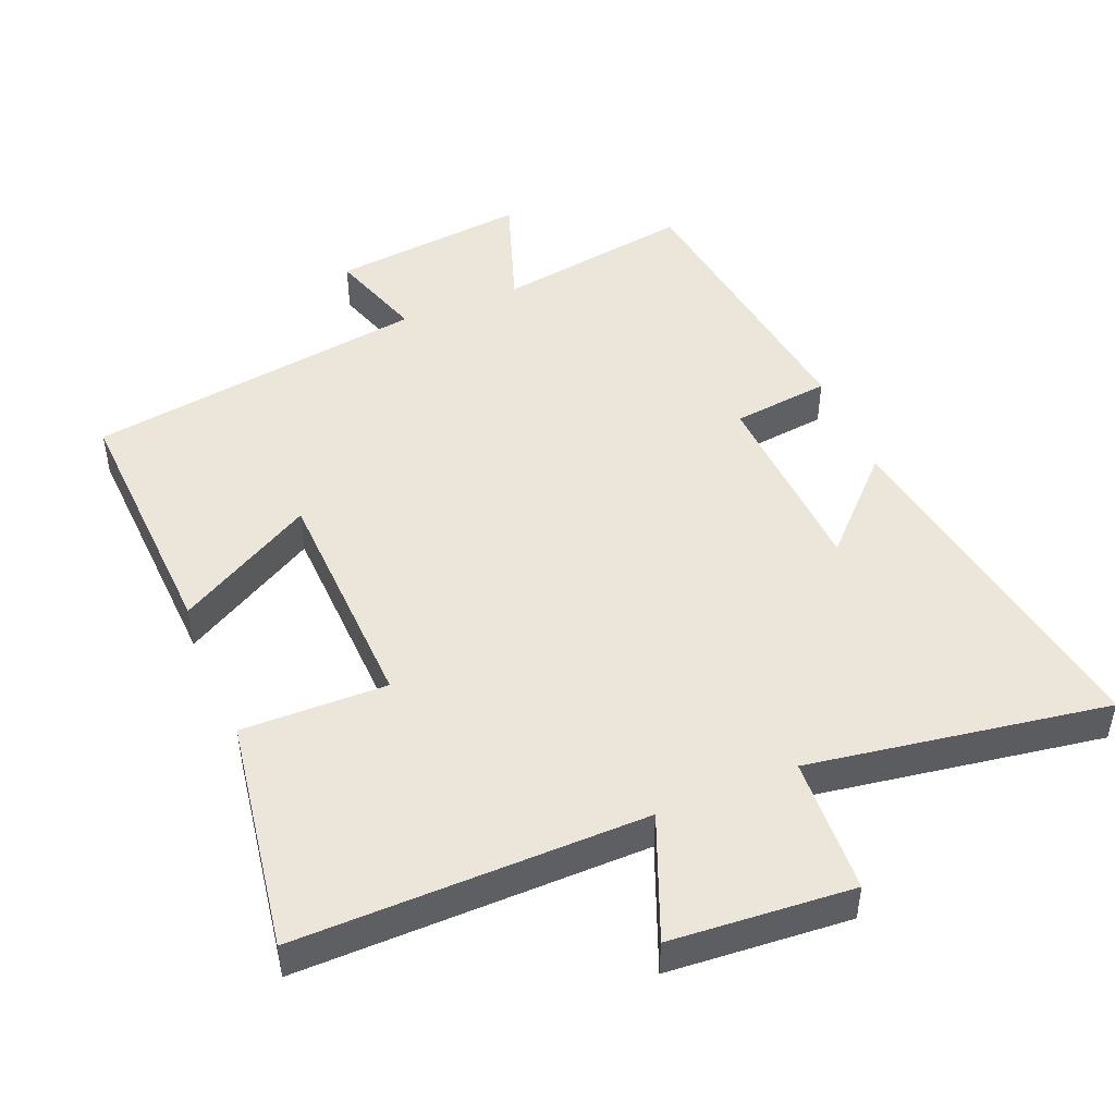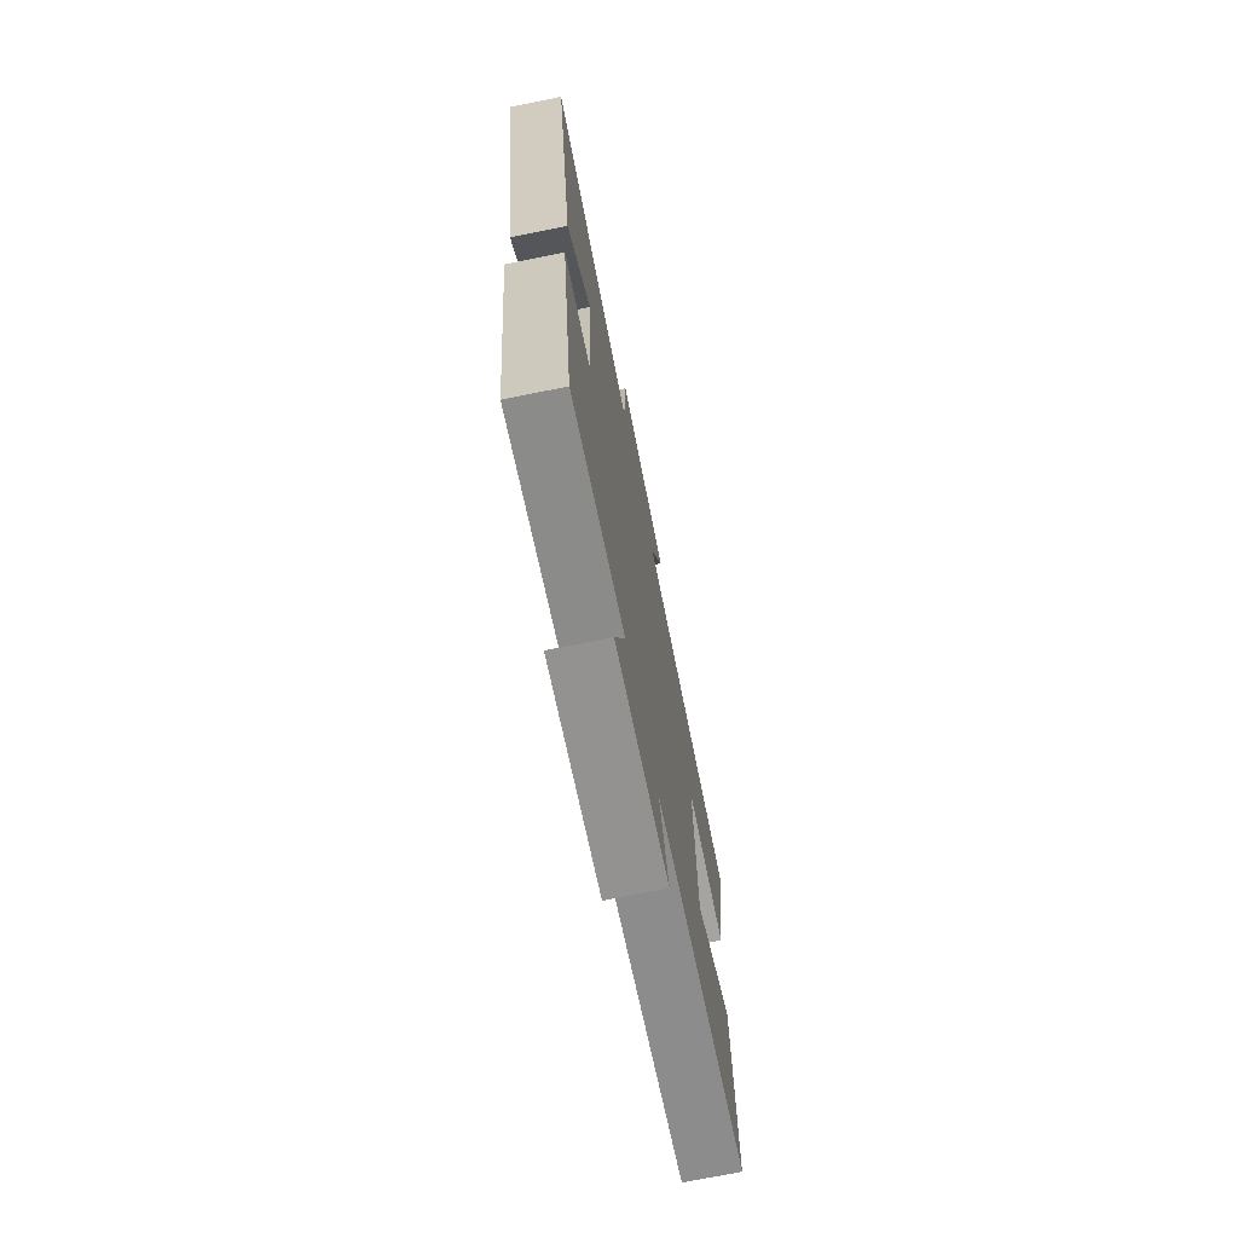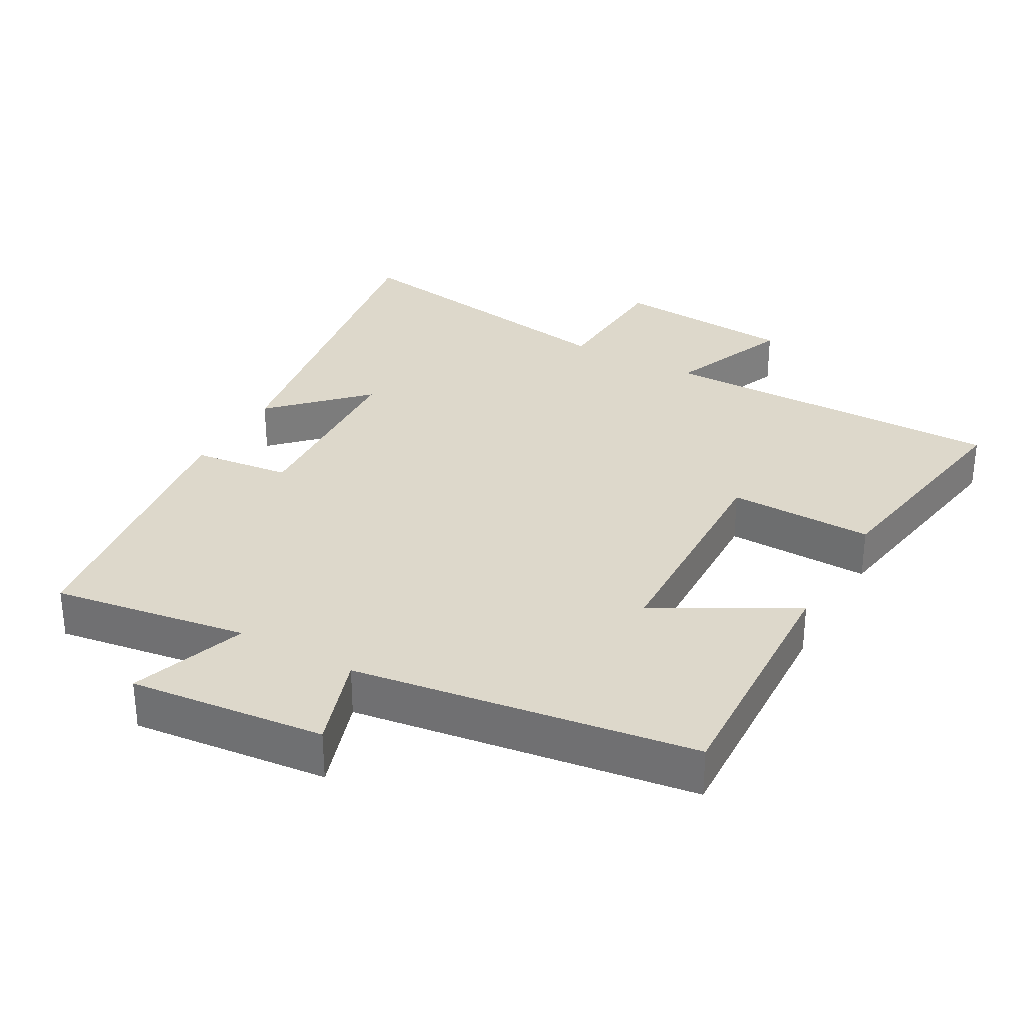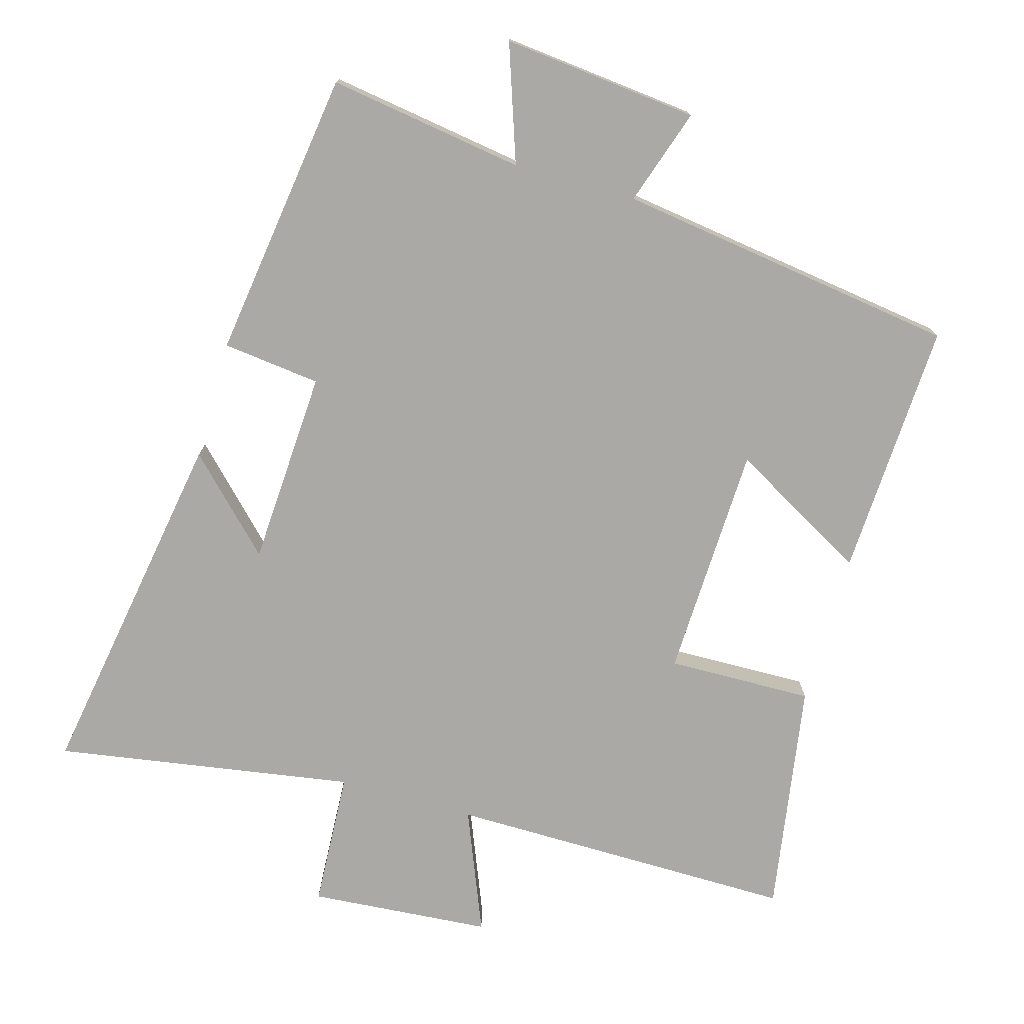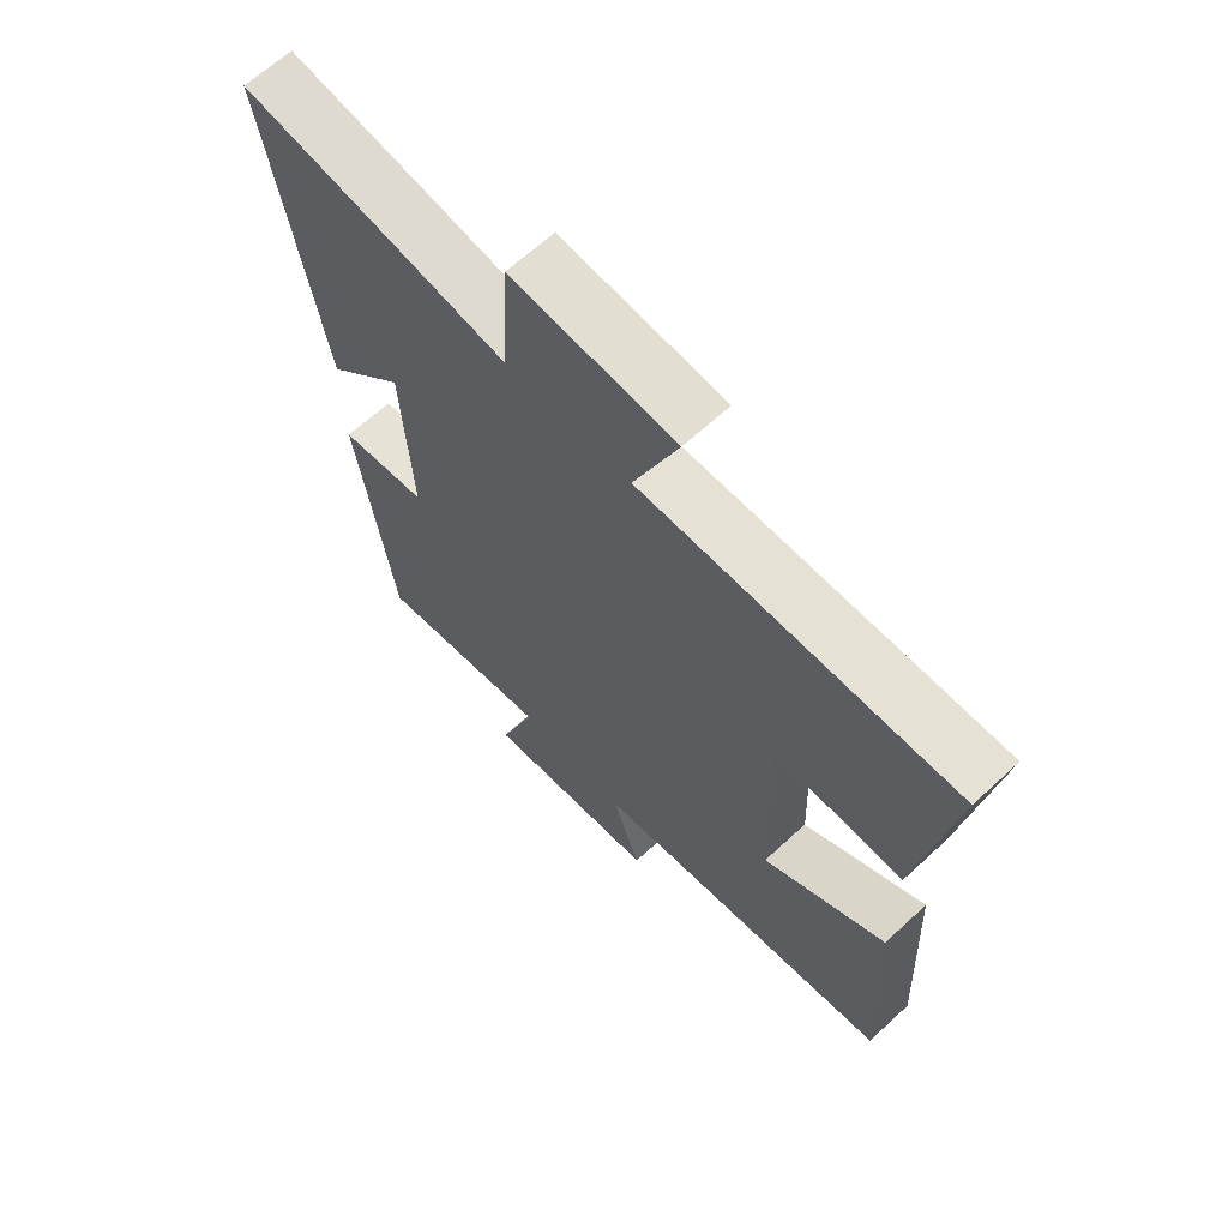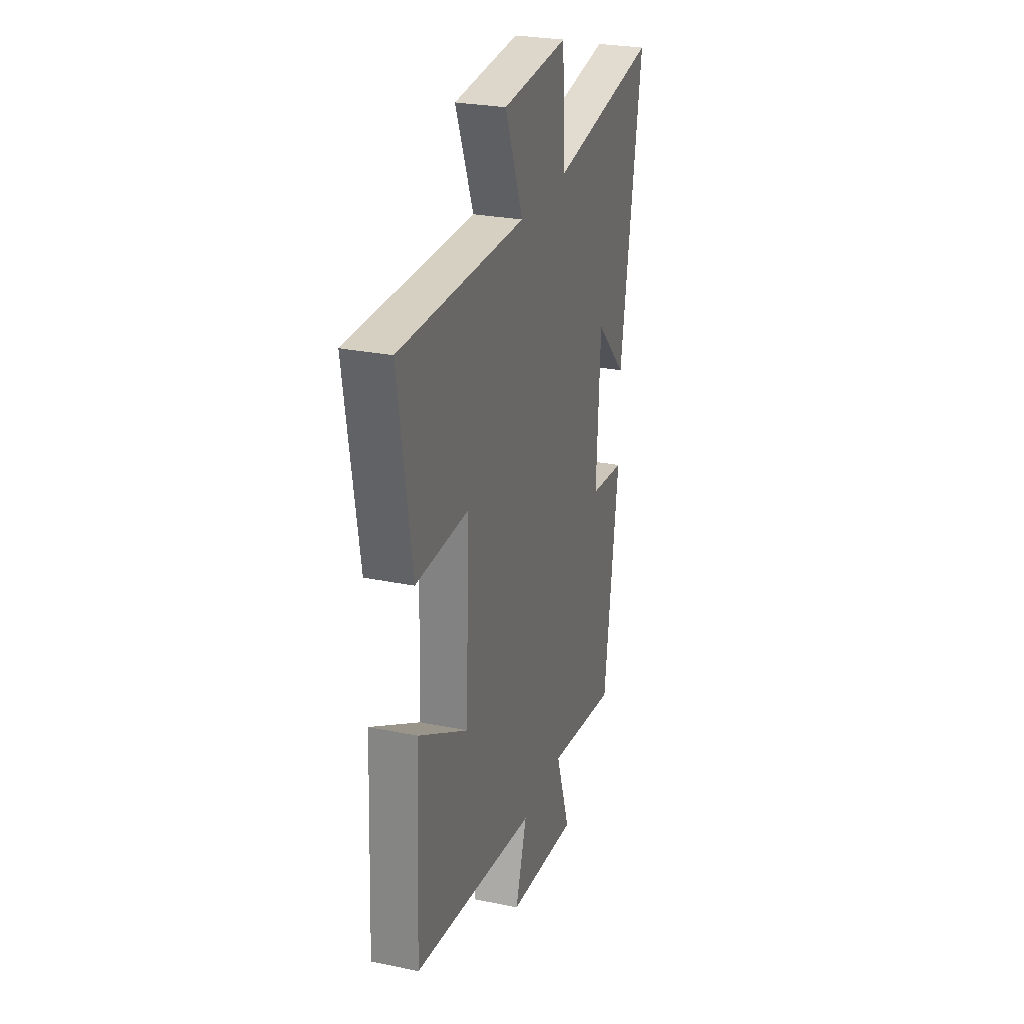
<metadata>
{"format":"obj","ext":"obj","renderer":"f3d","projection":"perspective","resolution":1024,"background":"white","views":[{"elev":47.8,"azim":-22.4,"up":"+Y"},{"elev":-72.2,"azim":101.4,"up":"+Z"},{"elev":31.4,"azim":-150.6,"up":"+Y"},{"elev":-75.6,"azim":164.2,"up":"+Y"},{"elev":65.0,"azim":-132.9,"up":"+Z"},{"elev":27.0,"azim":-72.4,"up":"+Z"}]}
</metadata>
<code>
v 0.588 0.07 0.569
v 0.5 0.07 0.049
v 0.374 0.07 0.176
v 0.358 0.07 -0.108
v 0.5 0.07 -0.125
v 0.441 0.07 -0.544
v 0.157 0.07 -0.5
v 0.215 0.07 -0.669
v -0.069 0.07 -0.639
v -0.023 0.07 -0.5
v -0.518 0.07 -0.428
v -0.5 0.07 -0.057
v -0.301 0.07 -0.169
v -0.289 0.07 0.171
v -0.5 0.07 0.167
v -0.554 0.07 0.505
v -0.048 0.07 0.5
v -0.12 0.07 0.679
v 0.144 0.07 0.699
v 0.154 0.07 0.5
v 0.588 0 0.569
v 0.5 0 0.049
v 0.374 0 0.176
v 0.358 0 -0.108
v 0.5 0 -0.125
v 0.441 0 -0.544
v 0.157 0 -0.5
v 0.215 0 -0.669
v -0.069 0 -0.639
v -0.023 0 -0.5
v -0.518 0 -0.428
v -0.5 0 -0.057
v -0.301 0 -0.169
v -0.289 0 0.171
v -0.5 0 0.167
v -0.554 0 0.505
v -0.048 0 0.5
v -0.12 0 0.679
v 0.144 0 0.699
v 0.154 0 0.5
f 17 18 19 20
f 14 15 16 17
f 13 14 17 20
f 10 11 12 13
f 10 13 20 1
f 7 8 9 10
f 4 5 6 7
f 3 4 7 10
f 1 2 3
f 1 3 10
f 40 39 38 37
f 37 36 35 34
f 40 37 34 33
f 33 32 31 30
f 21 40 33 30
f 30 29 28 27
f 27 26 25 24
f 30 27 24 23
f 23 22 21
f 30 23 21
f 1 21 22 2
f 2 22 23 3
f 3 23 24 4
f 4 24 25 5
f 5 25 26 6
f 6 26 27 7
f 7 27 28 8
f 8 28 29 9
f 9 29 30 10
f 10 30 31 11
f 11 31 32 12
f 12 32 33 13
f 13 33 34 14
f 14 34 35 15
f 15 35 36 16
f 16 36 37 17
f 17 37 38 18
f 18 38 39 19
f 19 39 40 20
f 20 40 21 1

</code>
